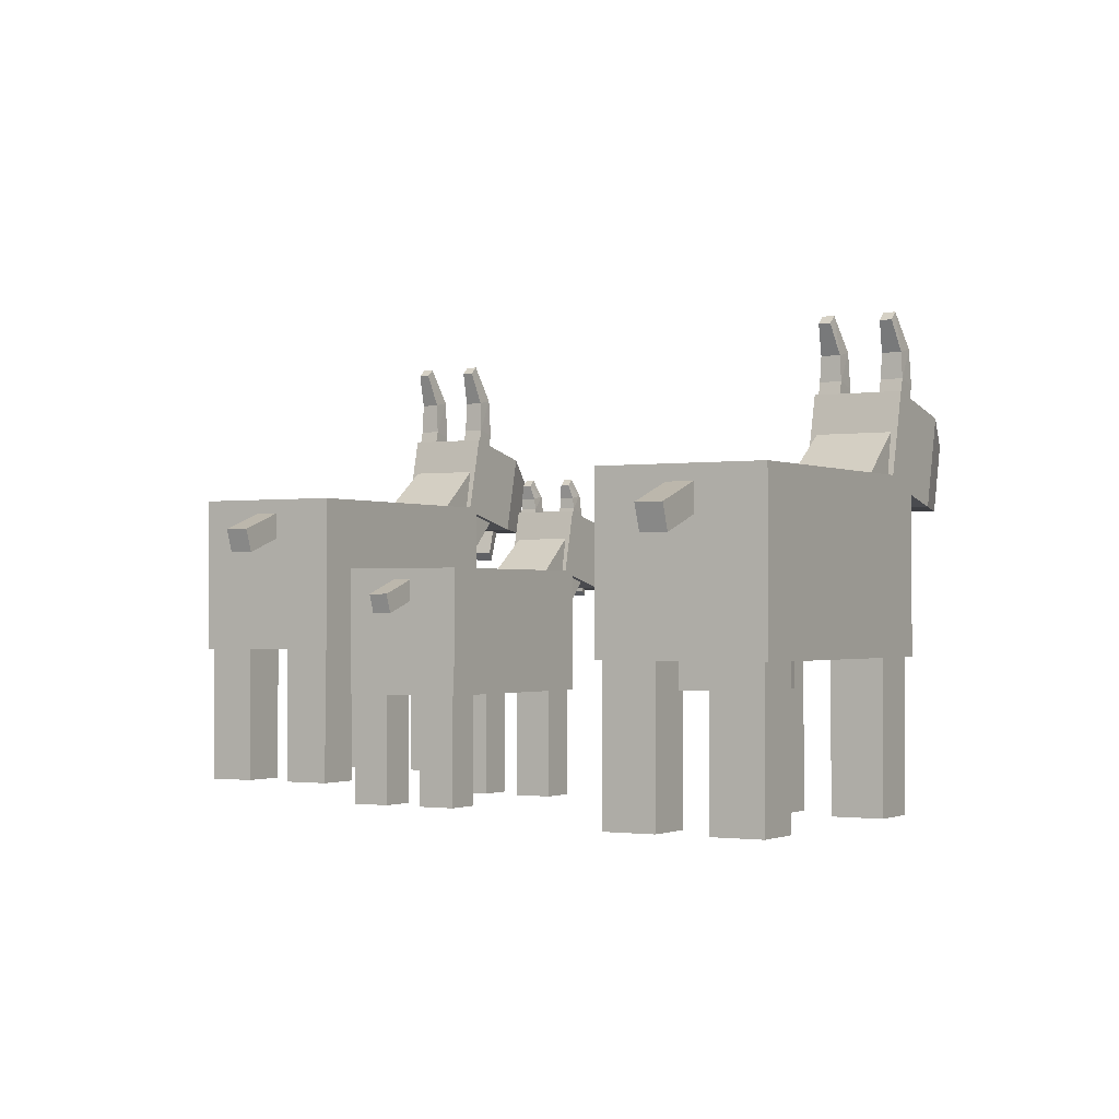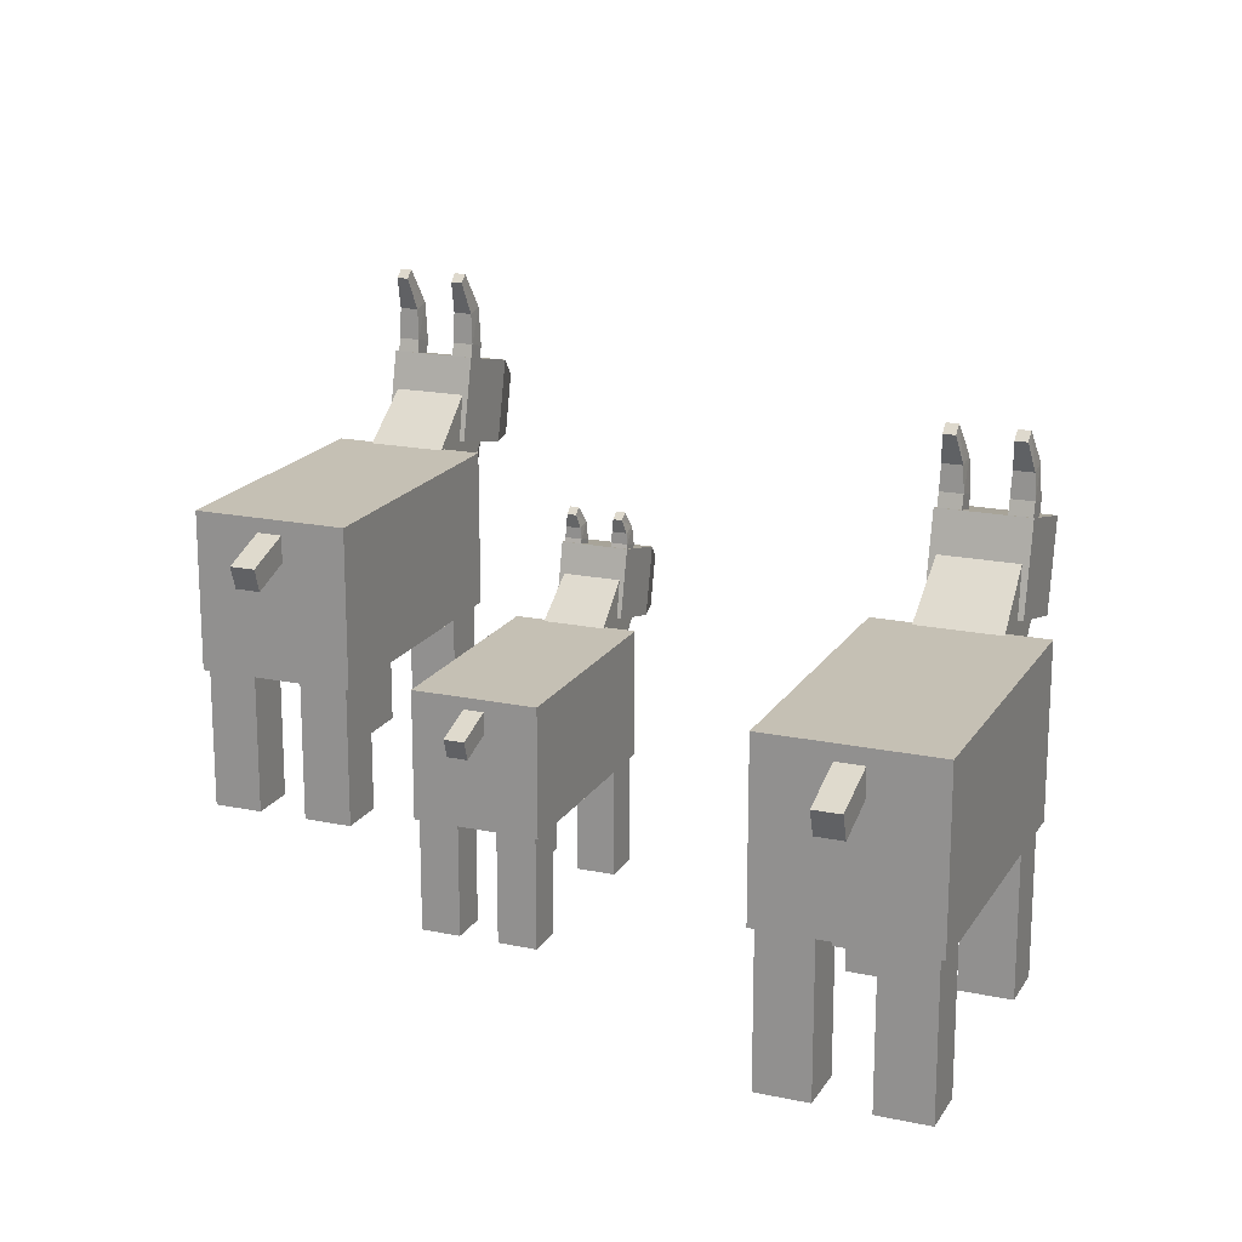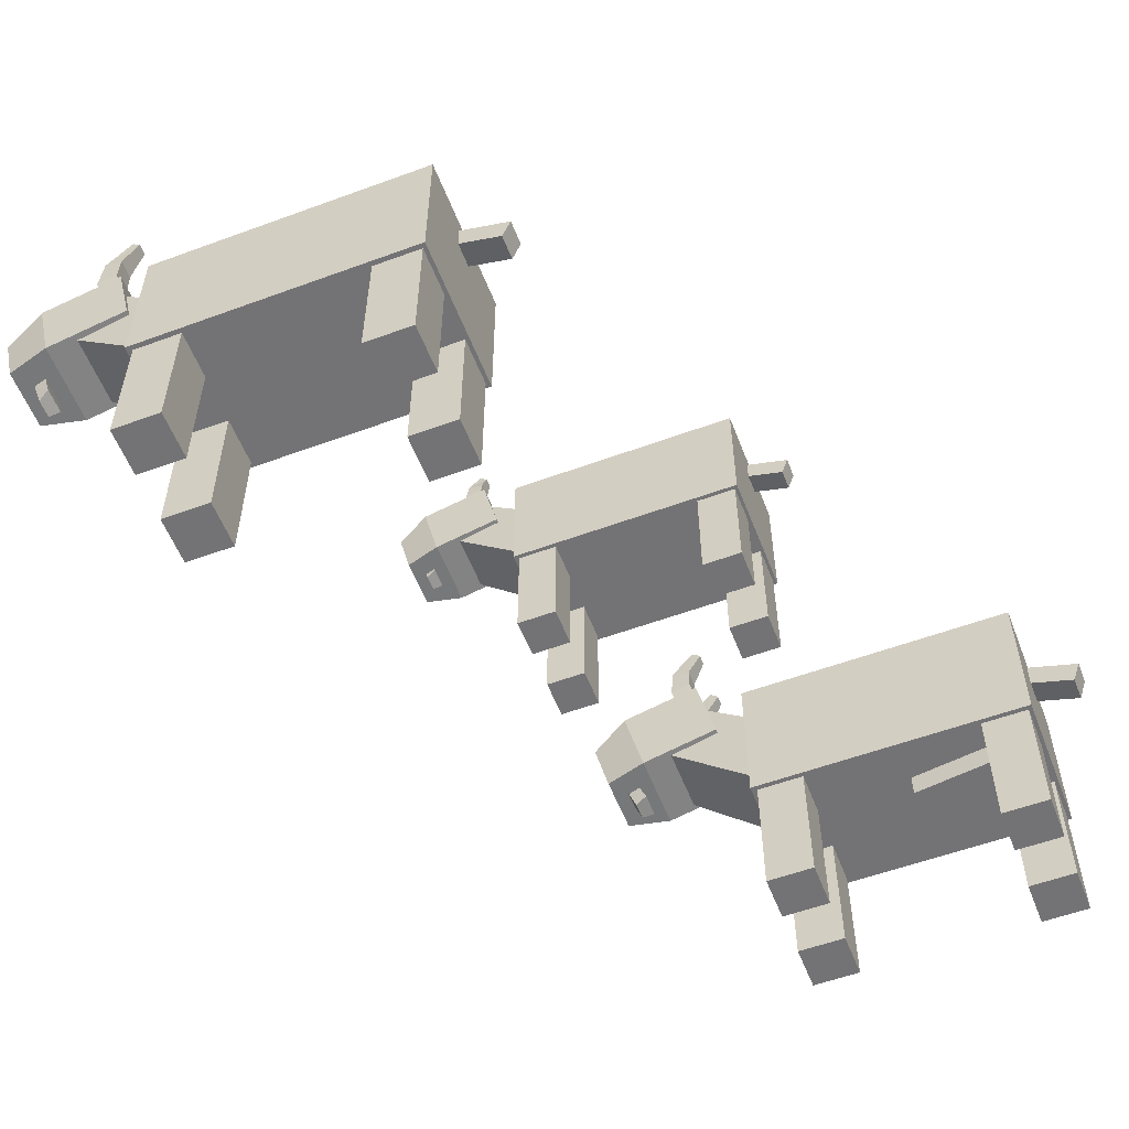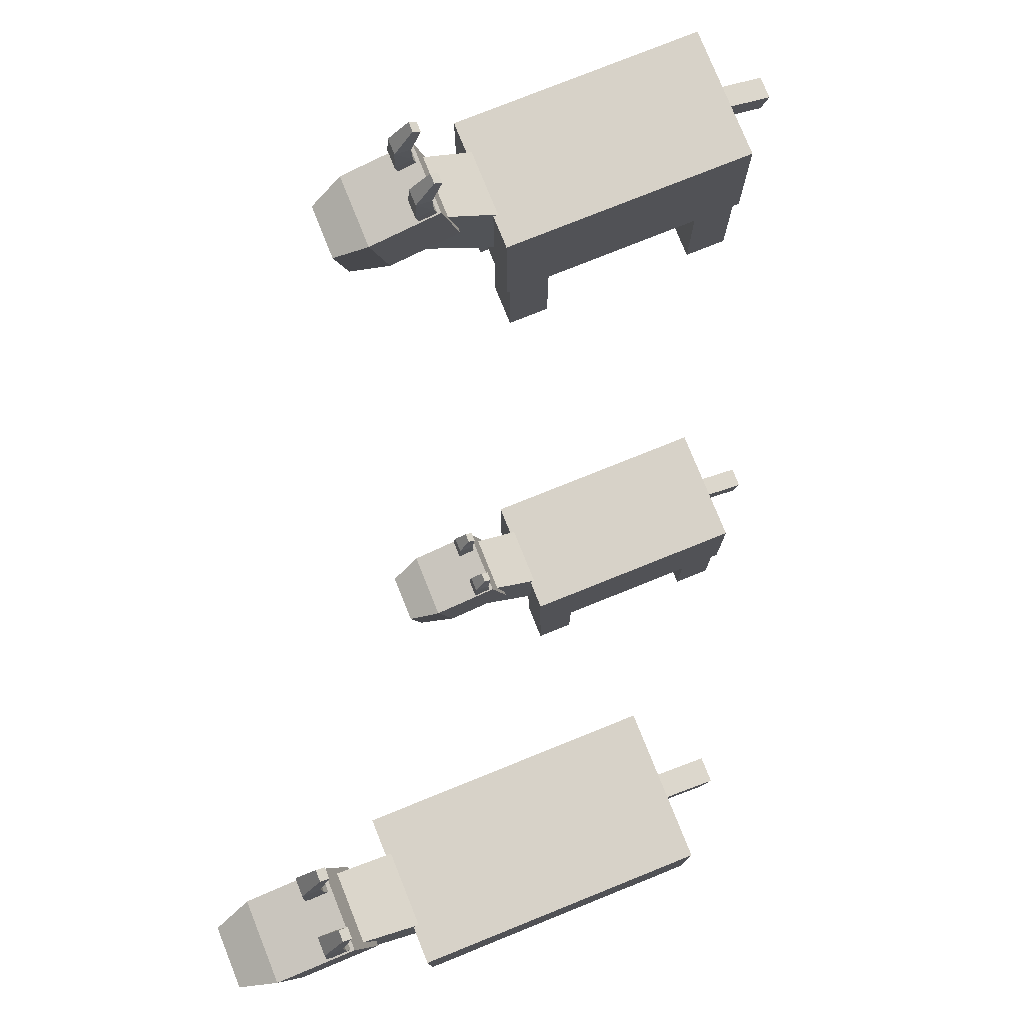
<metadata>
{"format":"obj","ext":"obj","renderer":"f3d","projection":"perspective","resolution":1024,"background":"white","views":[{"elev":-1.2,"azim":30.4,"up":"+Y"},{"elev":18.2,"azim":22.3,"up":"+Y"},{"elev":-56.0,"azim":-68.9,"up":"+Y"},{"elev":77.4,"azim":-111.9,"up":"+Y"}]}
</metadata>
<code>
o Cube_Cube.001
v -6.2 1.465 -3.773
v -6.2 1.465 -0.7726
v -7.8 1.465 -0.7726
v -7.8 1.465 -3.773
v -6.2 3.091 -3.773
v -6.2 3.091 -0.7726
v -7.8 3.091 -0.7726
v -7.8 3.091 -3.773
v -6.87 2.714 -0.9032
v -6.87 2.511 -0.3203
v -7.13 2.511 -0.3203
v -7.13 2.714 -0.9032
v -6.87 2.959 -0.818
v -6.87 2.756 -0.2351
v -7.13 2.756 -0.2351
v -7.13 2.959 -0.818
v -6.625 2.966 -4.76
v -6.581 2.048 -3.739
v -7.419 2.048 -3.739
v -7.375 2.966 -4.76
v -6.625 3.603 -4.364
v -6.581 2.76 -3.296
v -7.419 2.76 -3.296
v -7.375 3.603 -4.364
v -6.75 0.03561 -0.8134
v -6.75 0.03561 -1.313
v -6.25 0.03561 -1.313
v -6.25 0.03561 -0.8134
v -6.75 1.503 -0.8134
v -6.75 1.503 -1.313
v -6.25 1.503 -1.313
v -6.25 1.503 -0.8134
v -7.75 0.03561 -0.8134
v -7.75 0.03561 -1.313
v -7.25 0.03561 -1.313
v -7.25 0.03561 -0.8134
v -7.75 1.503 -0.8134
v -7.75 1.503 -1.313
v -7.25 1.503 -1.313
v -7.25 1.503 -0.8134
v -6.75 0.03561 -3.213
v -6.75 0.03561 -3.713
v -6.25 0.03561 -3.713
v -6.25 0.03561 -3.213
v -6.75 1.503 -3.213
v -6.75 1.503 -3.713
v -6.25 1.503 -3.713
v -6.25 1.503 -3.213
v -7.75 0.03561 -3.213
v -7.75 0.03561 -3.713
v -7.25 0.03561 -3.713
v -7.25 0.03561 -3.213
v -7.75 1.503 -3.213
v -7.75 1.503 -3.713
v -7.25 1.503 -3.713
v -7.25 1.503 -3.213
v -6.559 3.938 -4.39
v -6.559 3.735 -5.248
v -7.441 3.735 -5.248
v -7.441 3.938 -4.39
v -6.559 3.08 -4.186
v -6.559 2.877 -5.045
v -7.441 2.877 -5.045
v -7.441 3.08 -4.186
v -6.676 3.48 -5.647
v -7.324 3.48 -5.647
v -6.676 2.851 -5.498
v -7.324 2.851 -5.498
v -6.865 2.868 -5.202
v -7.135 2.868 -5.202
v -6.901 2.86 -5.34
v -7.099 2.86 -5.34
v -6.865 2.605 -5.125
v -7.135 2.605 -5.125
v -6.901 2.505 -5.221
v -7.099 2.505 -5.221
v -6.796 3.85 -4.409
v -6.796 3.795 -4.624
v -6.574 3.795 -4.624
v -6.574 3.85 -4.409
v -6.796 4.064 -4.464
v -6.796 4.009 -4.679
v -6.574 4.009 -4.679
v -6.574 4.064 -4.464
v -6.782 4.387 -4.47
v -6.782 4.426 -4.661
v -6.588 4.426 -4.661
v -6.588 4.387 -4.47
v -6.745 4.738 -4.334
v -6.745 4.818 -4.424
v -6.625 4.818 -4.424
v -6.625 4.738 -4.334
v -7.421 3.85 -4.409
v -7.421 3.795 -4.624
v -7.2 3.795 -4.624
v -7.2 3.85 -4.409
v -7.421 4.064 -4.464
v -7.421 4.009 -4.679
v -7.2 4.009 -4.679
v -7.2 4.064 -4.464
v -7.408 4.387 -4.47
v -7.408 4.426 -4.661
v -7.213 4.426 -4.661
v -7.213 4.387 -4.47
v -7.371 4.738 -4.334
v -7.371 4.818 -4.424
v -7.25 4.818 -4.424
v -7.25 4.738 -4.334
f 2 4 1
f 5 7 6
f 5 2 1
f 6 3 2
f 7 4 3
f 1 8 5
f 10 12 9
f 16 14 13
f 9 14 10
f 14 11 10
f 15 12 11
f 9 16 13
f 18 20 17
f 24 22 21
f 17 22 18
f 22 19 18
f 23 20 19
f 21 20 24
f 30 25 29
f 31 26 30
f 31 28 27
f 29 28 32
f 26 28 25
f 31 29 32
f 38 33 37
f 39 34 38
f 40 35 39
f 37 36 40
f 34 36 33
f 39 37 40
f 46 41 45
f 47 42 46
f 48 43 47
f 45 44 48
f 42 44 41
f 47 45 48
f 54 49 53
f 55 50 54
f 56 51 55
f 53 52 56
f 50 52 49
f 55 53 56
f 58 60 57
f 63 61 64
f 57 62 58
f 60 63 64
f 62 65 58
f 60 61 57
f 65 68 66
f 58 66 59
f 63 66 68
f 68 70 63
f 72 74 70
f 67 69 71
f 68 71 72
f 63 69 62
f 74 75 73
f 71 73 75
f 71 76 72
f 70 73 69
f 81 78 77
f 83 78 82
f 84 79 83
f 81 80 84
f 78 80 77
f 84 85 81
f 88 89 85
f 84 87 88
f 82 87 83
f 81 86 82
f 91 89 92
f 87 92 88
f 86 91 87
f 86 89 90
f 97 94 93
f 99 94 98
f 100 95 99
f 97 96 100
f 94 96 93
f 100 101 97
f 104 105 101
f 100 103 104
f 98 103 99
f 97 102 98
f 107 105 108
f 103 108 104
f 102 107 103
f 102 105 106
f 2 3 4
f 5 8 7
f 5 6 2
f 6 7 3
f 7 8 4
f 1 4 8
f 10 11 12
f 16 15 14
f 9 13 14
f 14 15 11
f 15 16 12
f 9 12 16
f 18 19 20
f 24 23 22
f 17 21 22
f 22 23 19
f 23 24 20
f 21 17 20
f 30 26 25
f 31 27 26
f 31 32 28
f 29 25 28
f 26 27 28
f 31 30 29
f 38 34 33
f 39 35 34
f 40 36 35
f 37 33 36
f 34 35 36
f 39 38 37
f 46 42 41
f 47 43 42
f 48 44 43
f 45 41 44
f 42 43 44
f 47 46 45
f 54 50 49
f 55 51 50
f 56 52 51
f 53 49 52
f 50 51 52
f 55 54 53
f 58 59 60
f 63 62 61
f 57 61 62
f 60 59 63
f 62 67 65
f 60 64 61
f 65 67 68
f 58 65 66
f 63 59 66
f 68 72 70
f 72 76 74
f 67 62 69
f 68 67 71
f 63 70 69
f 74 76 75
f 71 69 73
f 71 75 76
f 70 74 73
f 81 82 78
f 83 79 78
f 84 80 79
f 81 77 80
f 78 79 80
f 84 88 85
f 88 92 89
f 84 83 87
f 82 86 87
f 81 85 86
f 91 90 89
f 87 91 92
f 86 90 91
f 86 85 89
f 97 98 94
f 99 95 94
f 100 96 95
f 97 93 96
f 94 95 96
f 100 104 101
f 104 108 105
f 100 99 103
f 98 102 103
f 97 101 102
f 107 106 105
f 103 107 108
f 102 106 107
f 102 101 105
o Cube.001_Cube.002
v -3.4 1.073 -1.187
v -3.4 1.073 1.063
v -4.6 1.073 1.063
v -4.6 1.073 -1.187
v -3.4 2.293 -1.187
v -3.4 2.293 1.063
v -4.6 2.293 1.063
v -4.6 2.293 -1.187
v -3.903 2.01 0.9646
v -3.903 1.858 1.402
v -4.097 1.858 1.402
v -4.097 2.01 0.9646
v -3.903 2.193 1.028
v -3.903 2.041 1.466
v -4.097 2.041 1.466
v -4.097 2.193 1.028
v -3.719 2.199 -1.928
v -3.686 1.511 -1.162
v -4.314 1.511 -1.162
v -4.281 2.199 -1.928
v -3.719 2.676 -1.631
v -3.686 2.045 -0.8301
v -4.314 2.045 -0.8301
v -4.281 2.676 -1.631
v -3.812 0.001107 1.032
v -3.812 0.001107 0.657
v -3.438 0.001107 0.657
v -3.438 0.001107 1.032
v -3.812 1.101 1.032
v -3.812 1.101 0.657
v -3.438 1.101 0.657
v -3.438 1.101 1.032
v -4.562 0.001107 1.032
v -4.562 0.001107 0.657
v -4.188 0.001107 0.657
v -4.188 0.001107 1.032
v -4.562 1.101 1.032
v -4.562 1.101 0.657
v -4.188 1.101 0.657
v -4.188 1.101 1.032
v -3.812 0.001107 -0.768
v -3.812 0.001107 -1.143
v -3.438 0.001107 -1.143
v -3.438 0.001107 -0.768
v -3.812 1.101 -0.768
v -3.812 1.101 -1.143
v -3.438 1.101 -1.143
v -3.438 1.101 -0.768
v -4.562 0.001107 -0.768
v -4.562 0.001107 -1.143
v -4.188 0.001107 -1.143
v -4.188 0.001107 -0.768
v -4.562 1.101 -0.768
v -4.562 1.101 -1.143
v -4.188 1.101 -1.143
v -4.188 1.101 -0.768
v -3.669 2.928 -1.65
v -3.669 2.776 -2.294
v -4.331 2.776 -2.294
v -4.331 2.928 -1.65
v -3.669 2.284 -1.498
v -3.669 2.132 -2.141
v -4.331 2.132 -2.141
v -4.331 2.284 -1.498
v -3.757 2.585 -2.593
v -4.243 2.585 -2.593
v -3.757 2.112 -2.481
v -4.243 2.112 -2.481
v -3.899 2.125 -2.259
v -4.101 2.125 -2.259
v -3.926 2.119 -2.363
v -4.074 2.119 -2.363
v -3.899 2.1 -2.26
v -4.101 2.1 -2.26
v -3.926 2.049 -2.344
v -4.074 2.049 -2.344
v -3.847 2.862 -1.665
v -3.847 2.82 -1.826
v -3.681 2.82 -1.826
v -3.681 2.862 -1.665
v -3.847 2.961 -1.691
v -3.847 2.92 -1.852
v -3.681 2.92 -1.852
v -3.681 2.961 -1.691
v -3.837 3.07 -1.69
v -3.837 3.1 -1.833
v -3.691 3.1 -1.833
v -3.691 3.07 -1.69
v -3.809 3.204 -1.651
v -3.809 3.264 -1.719
v -3.719 3.264 -1.719
v -3.719 3.204 -1.651
v -4.316 2.862 -1.665
v -4.316 2.82 -1.826
v -4.15 2.82 -1.826
v -4.15 2.862 -1.665
v -4.316 2.961 -1.691
v -4.316 2.92 -1.852
v -4.15 2.92 -1.852
v -4.15 2.961 -1.691
v -4.306 3.07 -1.69
v -4.306 3.1 -1.833
v -4.16 3.1 -1.833
v -4.16 3.07 -1.69
v -4.278 3.204 -1.651
v -4.278 3.264 -1.719
v -4.188 3.264 -1.719
v -4.188 3.204 -1.651
f 110 112 109
f 116 114 113
f 113 110 109
f 114 111 110
f 111 116 112
f 109 116 113
f 118 120 117
f 124 122 121
f 121 118 117
f 122 119 118
f 119 124 120
f 117 124 121
f 126 128 125
f 132 130 129
f 125 130 126
f 130 127 126
f 131 128 127
f 129 128 132
f 138 133 137
f 139 134 138
f 140 135 139
f 137 136 140
f 134 136 133
f 139 137 140
f 146 141 145
f 147 142 146
f 148 143 147
f 145 144 148
f 142 144 141
f 147 145 148
f 154 149 153
f 155 150 154
f 156 151 155
f 153 152 156
f 150 152 149
f 155 153 156
f 162 157 161
f 163 158 162
f 164 159 163
f 161 160 164
f 158 160 157
f 163 161 164
f 166 168 165
f 171 169 172
f 166 169 170
f 167 172 168
f 170 173 166
f 168 169 165
f 173 176 174
f 166 174 167
f 171 174 176
f 176 178 171
f 180 182 178
f 175 177 179
f 175 180 176
f 170 178 177
f 182 183 181
f 179 181 183
f 179 184 180
f 178 181 177
f 189 186 185
f 191 186 190
f 192 187 191
f 189 188 192
f 186 188 185
f 192 193 189
f 193 200 197
f 192 195 196
f 190 195 191
f 189 194 190
f 199 197 200
f 195 200 196
f 194 199 195
f 194 197 198
f 205 202 201
f 207 202 206
f 208 203 207
f 205 204 208
f 202 204 201
f 208 209 205
f 212 213 209
f 208 211 212
f 206 211 207
f 205 210 206
f 215 213 216
f 211 216 212
f 210 215 211
f 210 213 214
f 110 111 112
f 116 115 114
f 113 114 110
f 114 115 111
f 111 115 116
f 109 112 116
f 118 119 120
f 124 123 122
f 121 122 118
f 122 123 119
f 119 123 124
f 117 120 124
f 126 127 128
f 132 131 130
f 125 129 130
f 130 131 127
f 131 132 128
f 129 125 128
f 138 134 133
f 139 135 134
f 140 136 135
f 137 133 136
f 134 135 136
f 139 138 137
f 146 142 141
f 147 143 142
f 148 144 143
f 145 141 144
f 142 143 144
f 147 146 145
f 154 150 149
f 155 151 150
f 156 152 151
f 153 149 152
f 150 151 152
f 155 154 153
f 162 158 157
f 163 159 158
f 164 160 159
f 161 157 160
f 158 159 160
f 163 162 161
f 166 167 168
f 171 170 169
f 166 165 169
f 167 171 172
f 170 175 173
f 168 172 169
f 173 175 176
f 166 173 174
f 171 167 174
f 176 180 178
f 180 184 182
f 175 170 177
f 175 179 180
f 170 171 178
f 182 184 183
f 179 177 181
f 179 183 184
f 178 182 181
f 189 190 186
f 191 187 186
f 192 188 187
f 189 185 188
f 186 187 188
f 192 196 193
f 193 196 200
f 192 191 195
f 190 194 195
f 189 193 194
f 199 198 197
f 195 199 200
f 194 198 199
f 194 193 197
f 205 206 202
f 207 203 202
f 208 204 203
f 205 201 204
f 202 203 204
f 208 212 209
f 212 216 213
f 208 207 211
f 206 210 211
f 205 209 210
f 215 214 213
f 211 215 216
f 210 214 215
f 210 209 213
o Cube.002_Cube.003
v 0.8 1.465 -0.0708
v 0.8 1.465 2.929
v -0.8 1.465 2.929
v -0.8 1.465 -0.0708
v 0.8 3.091 -0.0708
v 0.8 3.091 2.929
v -0.8 3.091 2.929
v -0.8 3.091 -0.0708
v 0.1296 2.714 2.799
v 0.1296 2.511 3.381
v -0.1296 2.511 3.381
v -0.1296 2.714 2.799
v 0.1296 2.959 2.884
v 0.1296 2.756 3.467
v -0.1296 2.756 3.467
v -0.1296 2.959 2.884
v 0.3749 2.966 -1.058
v 0.4193 2.048 -0.03727
v -0.4193 2.048 -0.03727
v -0.3746 2.966 -1.058
v 0.3749 3.603 -0.662
v 0.4193 2.76 0.4057
v -0.4193 2.76 0.4057
v -0.3746 3.603 -0.662
v 0.25 0.03561 2.888
v 0.25 0.03561 2.388
v 0.75 0.03561 2.388
v 0.75 0.03561 2.888
v 0.25 1.503 2.888
v 0.25 1.503 2.388
v 0.75 1.503 2.388
v 0.75 1.503 2.888
v -0.75 0.03561 2.888
v -0.75 0.03561 2.388
v -0.25 0.03561 2.388
v -0.25 0.03561 2.888
v -0.75 1.503 2.888
v -0.75 1.503 2.388
v -0.25 1.503 2.388
v -0.25 1.503 2.888
v 0.25 0.03561 0.4884
v 0.25 0.03561 -0.01158
v 0.75 0.03561 -0.01158
v 0.75 0.03561 0.4884
v 0.25 1.503 0.4884
v 0.25 1.503 -0.01158
v 0.75 1.503 -0.01158
v 0.75 1.503 0.4884
v -0.75 0.03561 0.4884
v -0.75 0.03561 -0.01158
v -0.25 0.03561 -0.01158
v -0.25 0.03561 0.4884
v -0.75 1.503 0.4884
v -0.75 1.503 -0.01158
v -0.25 1.503 -0.01158
v -0.25 1.503 0.4884
v 0.4411 3.938 -0.6879
v 0.4411 3.735 -1.546
v -0.4408 3.735 -1.546
v -0.4408 3.938 -0.6879
v 0.4411 3.08 -0.4846
v 0.4411 2.877 -1.343
v -0.4408 2.877 -1.343
v -0.4408 3.08 -0.4846
v 0.3238 3.48 -1.945
v -0.3235 3.48 -1.945
v 0.3238 2.851 -1.796
v -0.3235 2.851 -1.796
v 0.1351 2.868 -1.5
v -0.1348 2.868 -1.5
v 0.09922 2.86 -1.639
v -0.09893 2.86 -1.639
v 0.1351 2.689 -1.427
v -0.1348 2.689 -1.427
v 0.09922 2.639 -1.556
v -0.09893 2.639 -1.556
v 0.2044 3.85 -0.7074
v 0.2044 3.795 -0.9218
v 0.4258 3.795 -0.9218
v 0.4258 3.85 -0.7074
v 0.2044 4.064 -0.7626
v 0.2044 4.009 -0.977
v 0.4258 4.009 -0.977
v 0.4258 4.064 -0.7626
v 0.2177 4.315 -0.7655
v 0.2177 4.354 -0.9564
v 0.4125 4.354 -0.9564
v 0.4125 4.315 -0.7655
v 0.255 4.608 -0.627
v 0.255 4.688 -0.717
v 0.3752 4.688 -0.717
v 0.3752 4.608 -0.627
v -0.4212 3.85 -0.7074
v -0.4212 3.795 -0.9218
v -0.1997 3.795 -0.9218
v -0.1997 3.85 -0.7074
v -0.4212 4.064 -0.7626
v -0.4212 4.009 -0.977
v -0.1997 4.009 -0.977
v -0.1997 4.064 -0.7626
v -0.4079 4.315 -0.7655
v -0.4079 4.354 -0.9564
v -0.213 4.354 -0.9564
v -0.213 4.315 -0.7655
v -0.3705 4.608 -0.627
v -0.3705 4.688 -0.717
v -0.2504 4.688 -0.717
v -0.2504 4.608 -0.627
v -0.4525 1.213 2.476
v -0.3293 1.213 1.523
v 0.3769 1.213 1.523
v 0.5001 1.213 2.476
v -0.4525 1.688 2.476
v -0.3293 1.688 1.523
v 0.3769 1.688 1.523
v 0.5001 1.688 2.476
f 218 220 217
f 224 222 221
f 221 218 217
f 222 219 218
f 223 220 219
f 217 224 221
f 226 228 225
f 232 230 229
f 229 226 225
f 230 227 226
f 227 232 228
f 225 232 229
f 234 236 233
f 240 238 237
f 233 238 234
f 238 235 234
f 239 236 235
f 237 236 240
f 246 241 245
f 247 242 246
f 247 244 243
f 245 244 248
f 242 244 241
f 247 245 248
f 254 249 253
f 255 250 254
f 256 251 255
f 253 252 256
f 250 252 249
f 255 253 256
f 262 257 261
f 263 258 262
f 264 259 263
f 261 260 264
f 258 260 257
f 263 261 264
f 270 265 269
f 271 266 270
f 272 267 271
f 269 268 272
f 266 268 265
f 271 269 272
f 274 276 273
f 279 277 280
f 273 278 274
f 275 280 276
f 278 281 274
f 276 277 273
f 281 284 282
f 274 282 275
f 279 282 284
f 284 286 279
f 286 292 290
f 283 285 287
f 284 287 288
f 279 285 278
f 290 291 289
f 285 291 287
f 287 292 288
f 286 289 285
f 297 294 293
f 299 294 298
f 300 295 299
f 297 296 300
f 294 296 293
f 300 301 297
f 304 305 301
f 300 303 304
f 298 303 299
f 297 302 298
f 307 305 308
f 304 307 308
f 302 307 303
f 301 306 302
f 313 310 309
f 315 310 314
f 316 311 315
f 313 312 316
f 310 312 309
f 316 317 313
f 320 321 317
f 316 319 320
f 314 319 315
f 313 318 314
f 323 321 324
f 320 323 324
f 318 323 319
f 317 322 318
f 330 325 329
f 331 326 330
f 331 328 327
f 329 328 332
f 326 328 325
f 218 219 220
f 224 223 222
f 221 222 218
f 222 223 219
f 223 224 220
f 217 220 224
f 226 227 228
f 232 231 230
f 229 230 226
f 230 231 227
f 227 231 232
f 225 228 232
f 234 235 236
f 240 239 238
f 233 237 238
f 238 239 235
f 239 240 236
f 237 233 236
f 246 242 241
f 247 243 242
f 247 248 244
f 245 241 244
f 242 243 244
f 247 246 245
f 254 250 249
f 255 251 250
f 256 252 251
f 253 249 252
f 250 251 252
f 255 254 253
f 262 258 257
f 263 259 258
f 264 260 259
f 261 257 260
f 258 259 260
f 263 262 261
f 270 266 265
f 271 267 266
f 272 268 267
f 269 265 268
f 266 267 268
f 271 270 269
f 274 275 276
f 279 278 277
f 273 277 278
f 275 279 280
f 278 283 281
f 276 280 277
f 281 283 284
f 274 281 282
f 279 275 282
f 284 288 286
f 286 288 292
f 283 278 285
f 284 283 287
f 279 286 285
f 290 292 291
f 285 289 291
f 287 291 292
f 286 290 289
f 297 298 294
f 299 295 294
f 300 296 295
f 297 293 296
f 294 295 296
f 300 304 301
f 304 308 305
f 300 299 303
f 298 302 303
f 297 301 302
f 307 306 305
f 304 303 307
f 302 306 307
f 301 305 306
f 313 314 310
f 315 311 310
f 316 312 311
f 313 309 312
f 310 311 312
f 316 320 317
f 320 324 321
f 316 315 319
f 314 318 319
f 313 317 318
f 323 322 321
f 320 319 323
f 318 322 323
f 317 321 322
f 330 326 325
f 331 327 326
f 331 332 328
f 329 325 328
f 326 327 328

</code>
